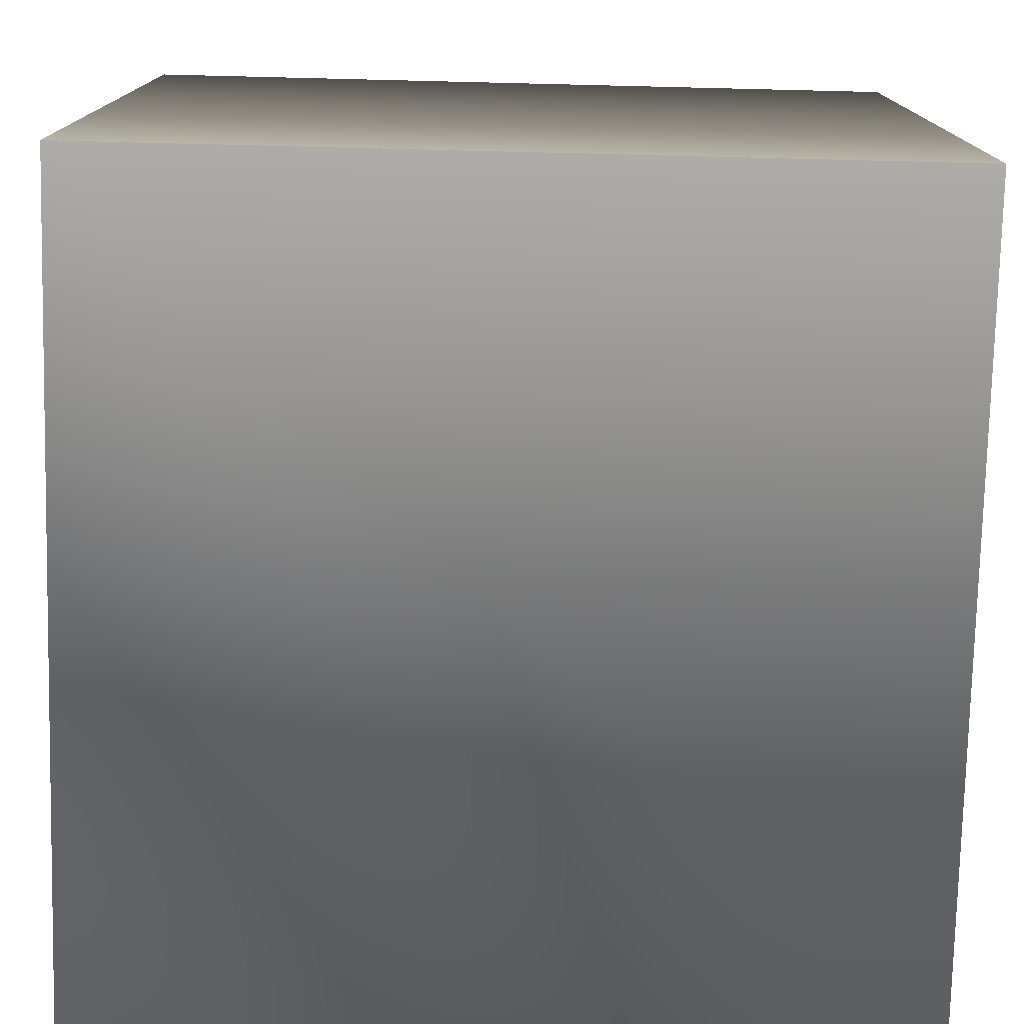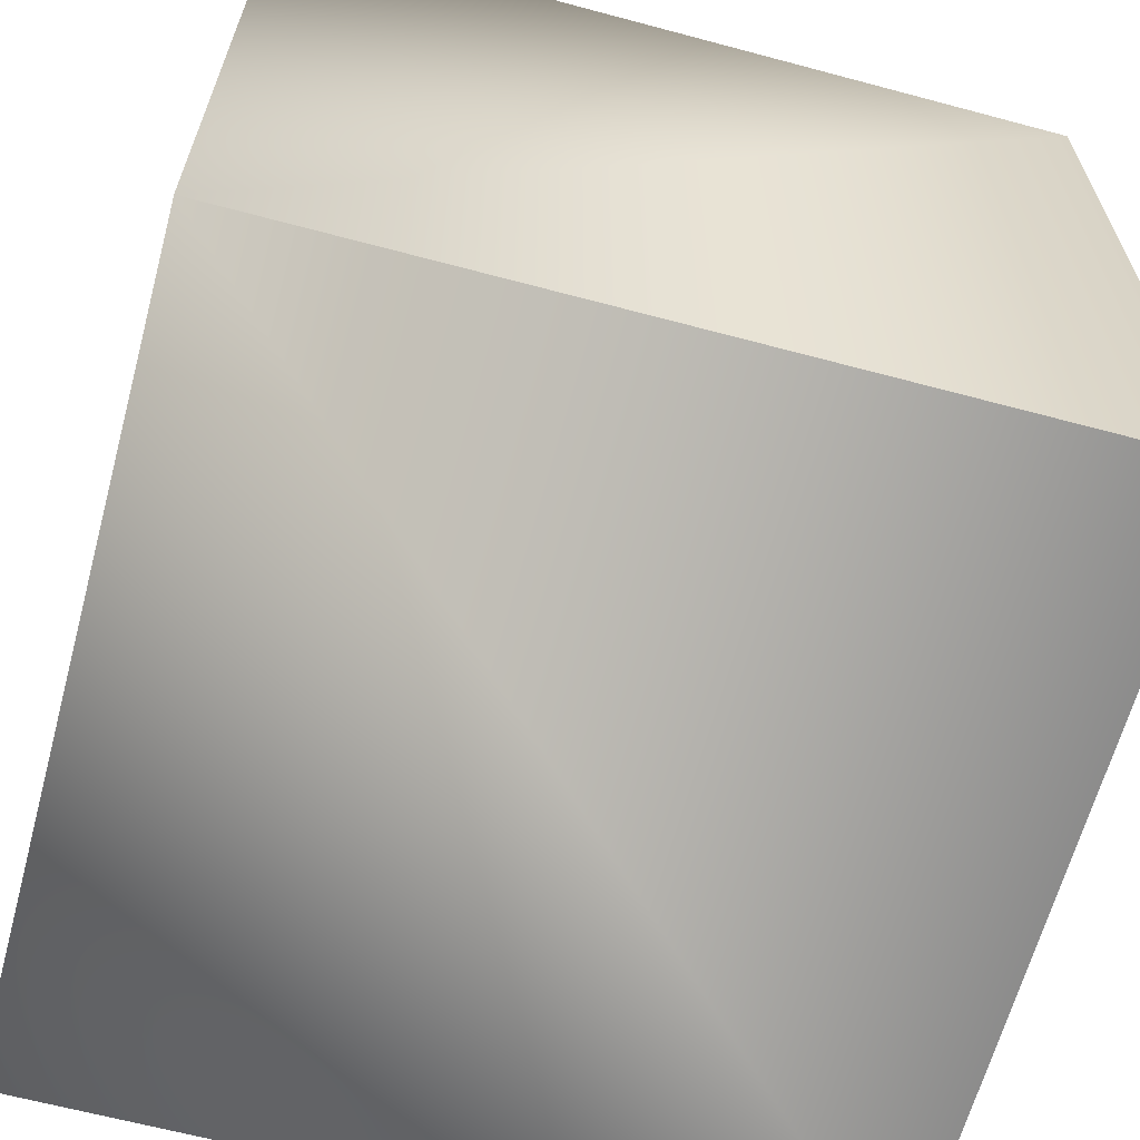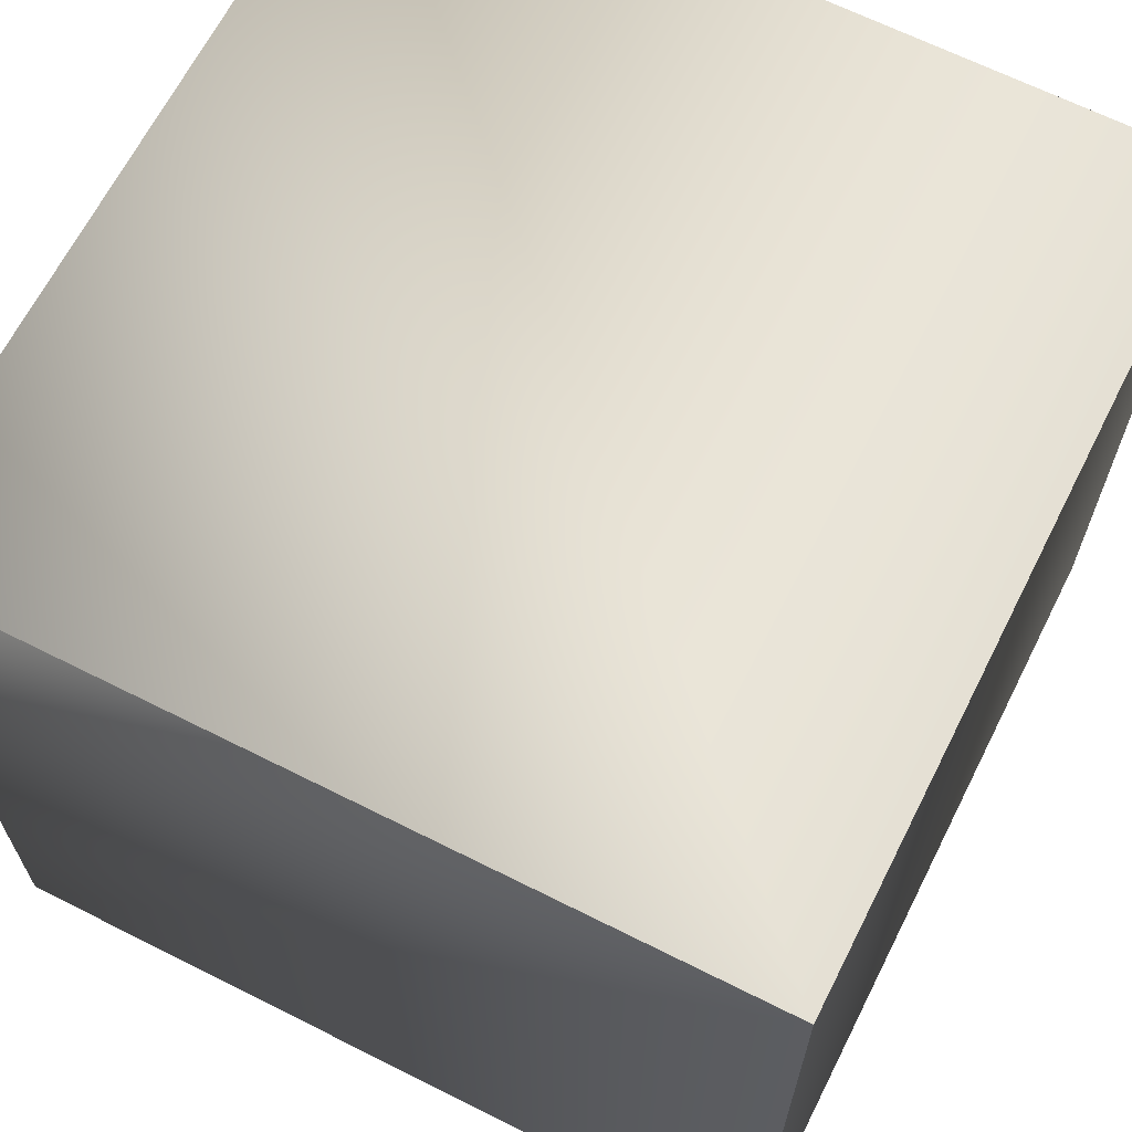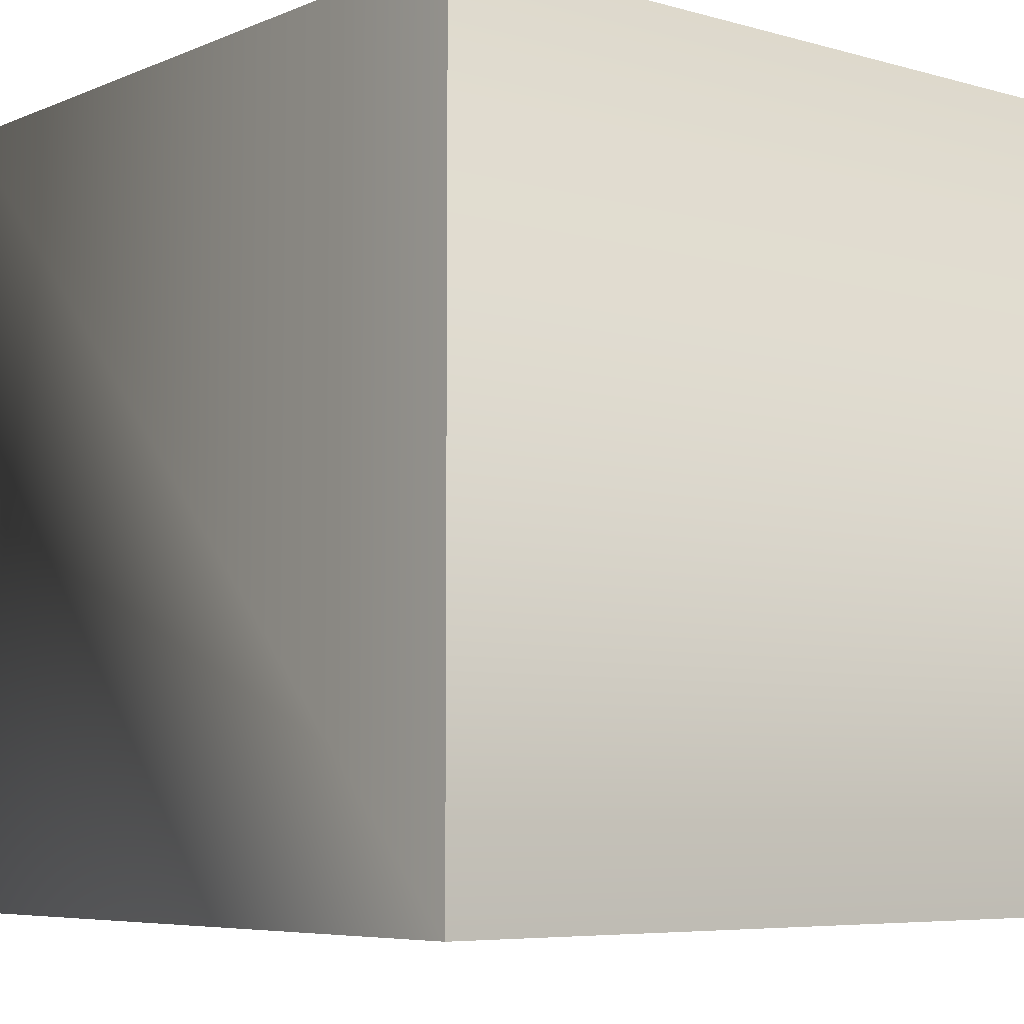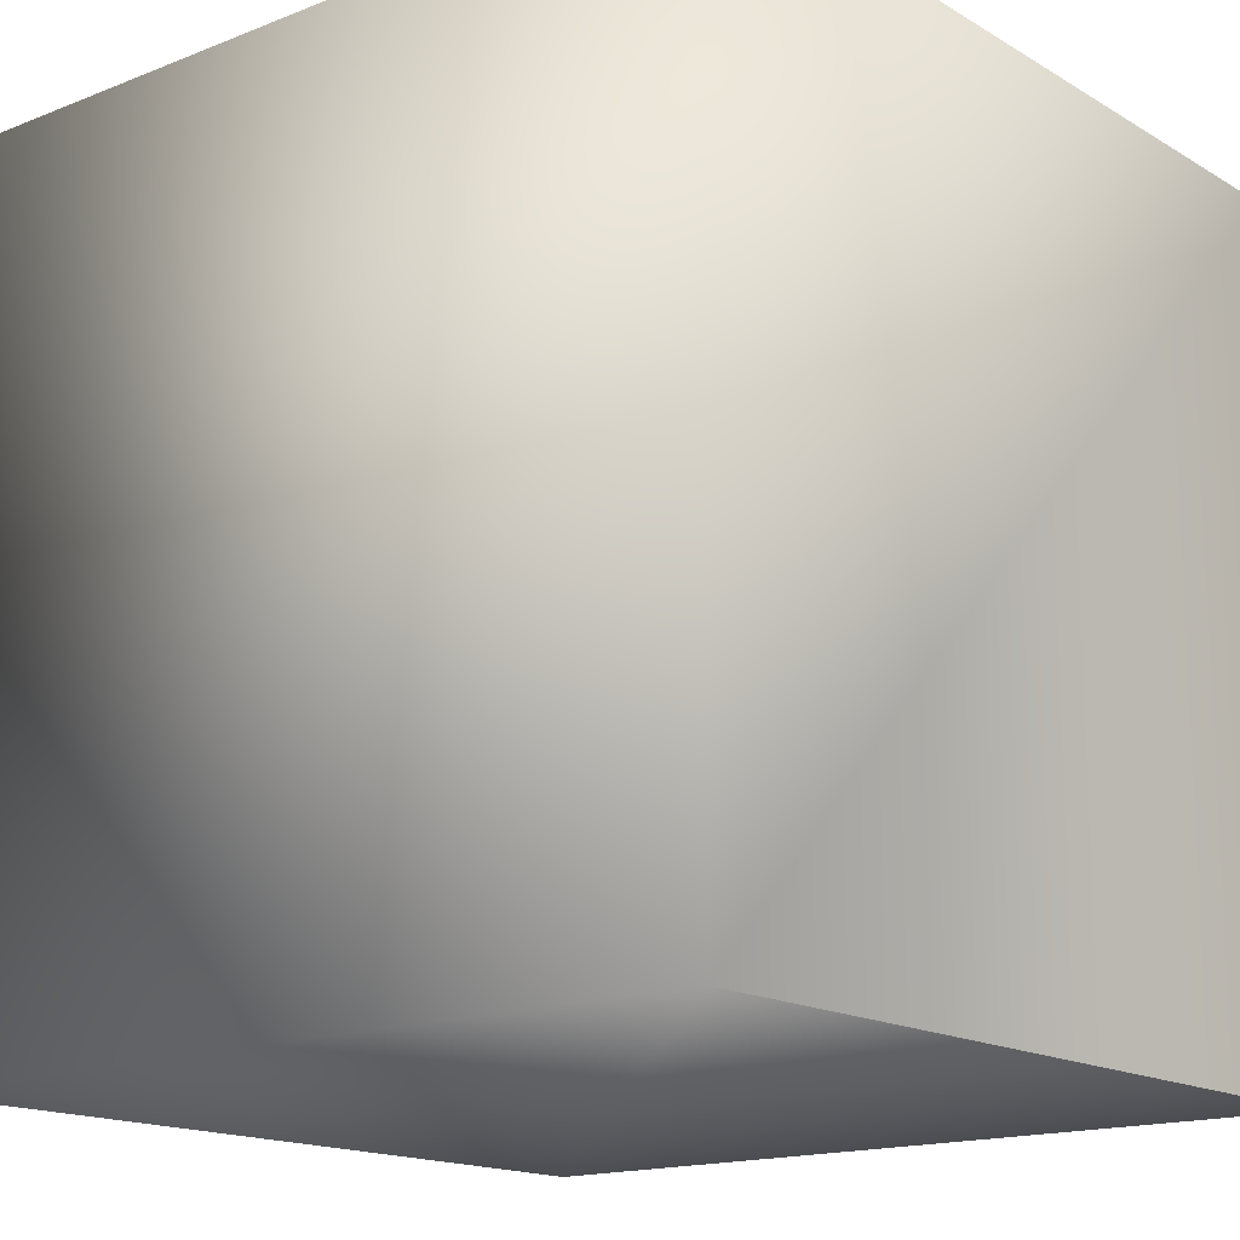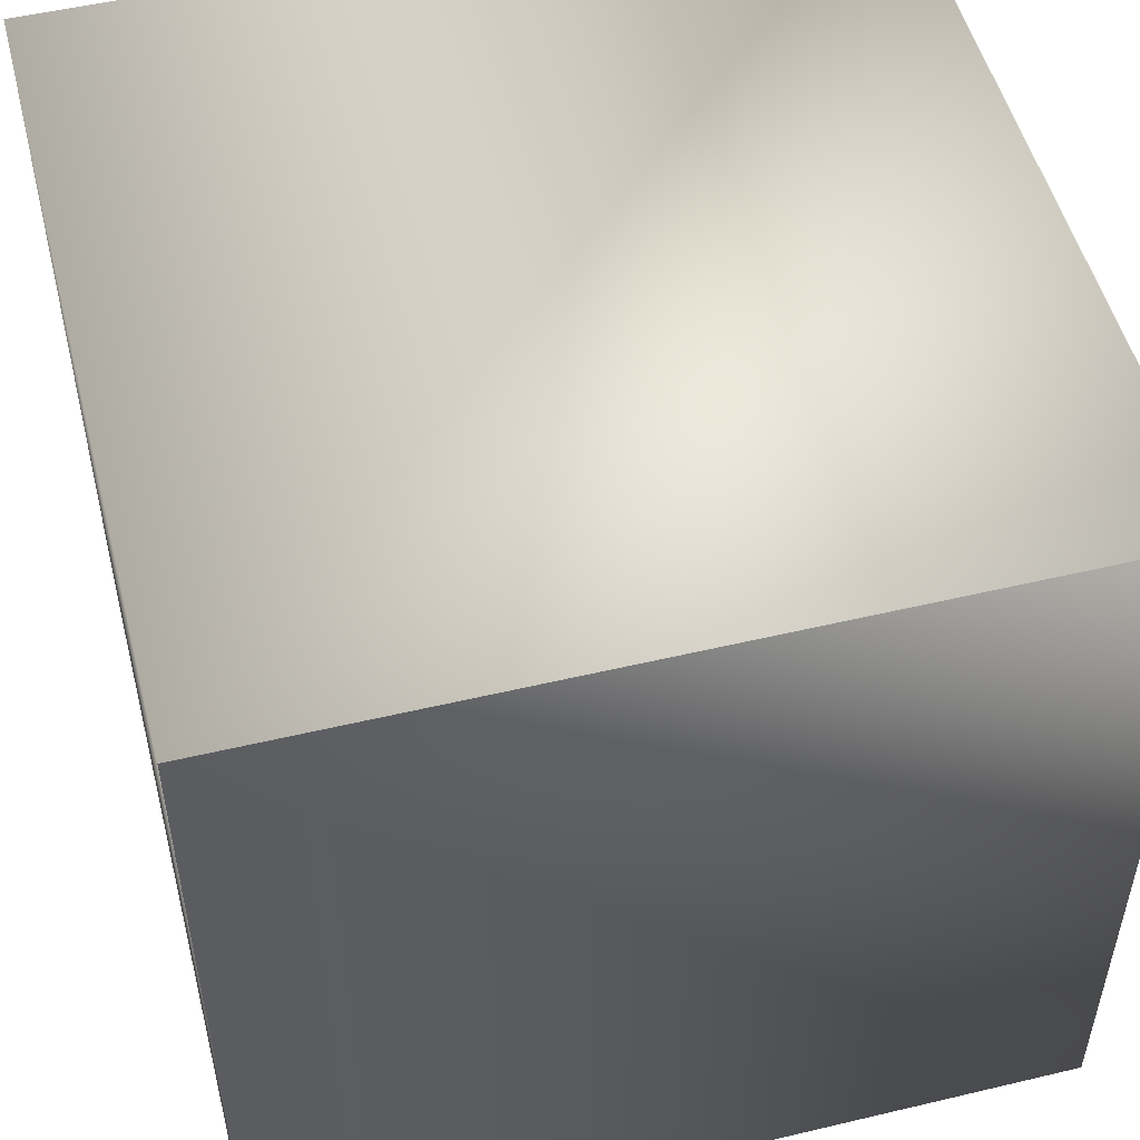
<metadata>
{"format":"obj","ext":"obj","renderer":"f3d","projection":"perspective","resolution":1024,"background":"white","views":[{"elev":-76.8,"azim":-91.4,"up":"+Z"},{"elev":-64.2,"azim":164.9,"up":"+Y"},{"elev":65.9,"azim":-153.2,"up":"+Y"},{"elev":-6.3,"azim":-129.7,"up":"+Z"},{"elev":-15.9,"azim":129.4,"up":"+Y"},{"elev":51.8,"azim":-14.4,"up":"+Z"}]}
</metadata>
<code>
o Cube_Cube.002
v -1 -1 1
v -1 1 1
v -1 -1 -1
v -1 1 -1
v 1 -1 1
v 1 1 1
v 1 -1 -1
v 1 1 -1
v -1 -1 -1
v -1 -1 -1
v -1 -1 1
v -1 1 1
v -1 1 -1
v -1 1 -1
f 12 9 11
f 14 7 10
f 8 5 7
f 6 11 5
f 7 1 3
f 4 6 8
f 12 13 9
f 14 8 7
f 8 6 5
f 6 12 11
f 7 5 1
f 4 2 6

</code>
